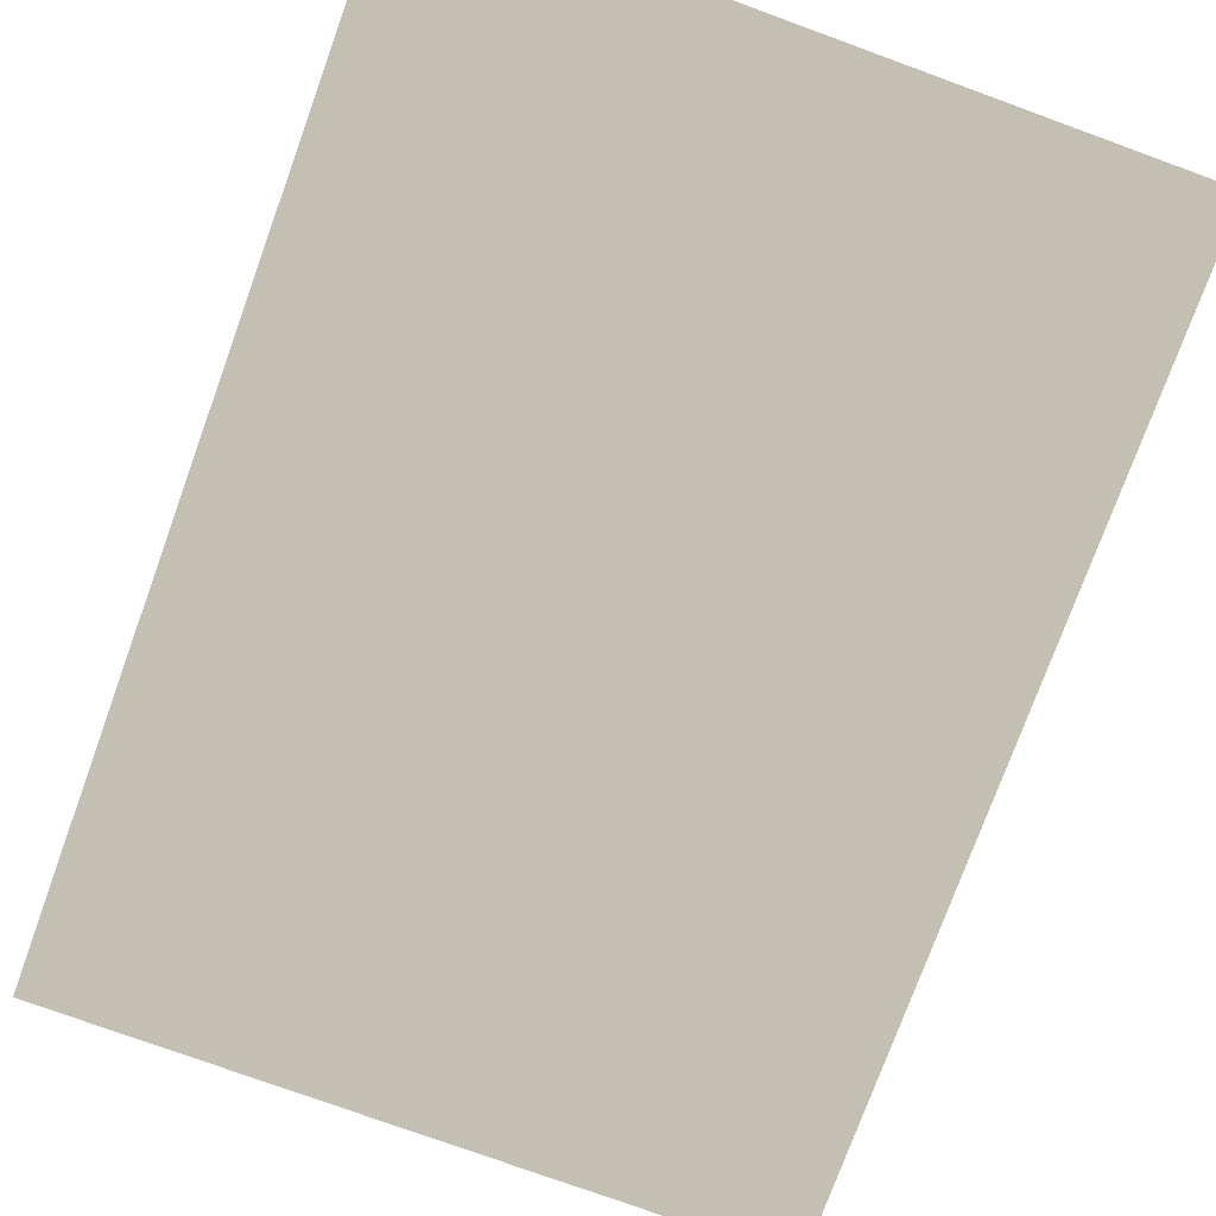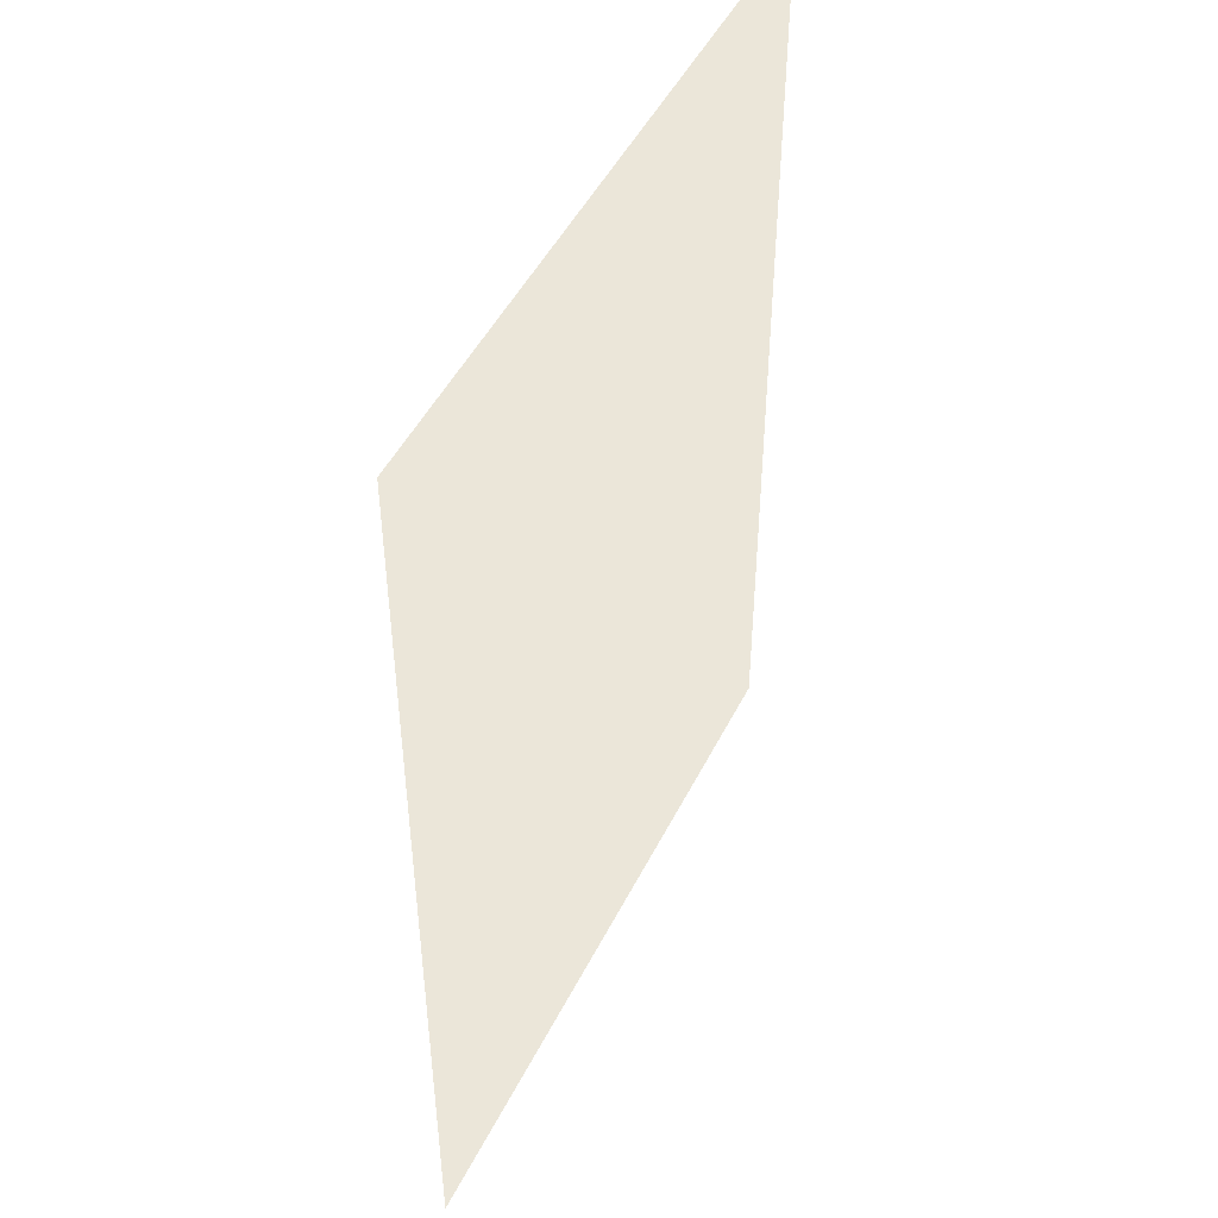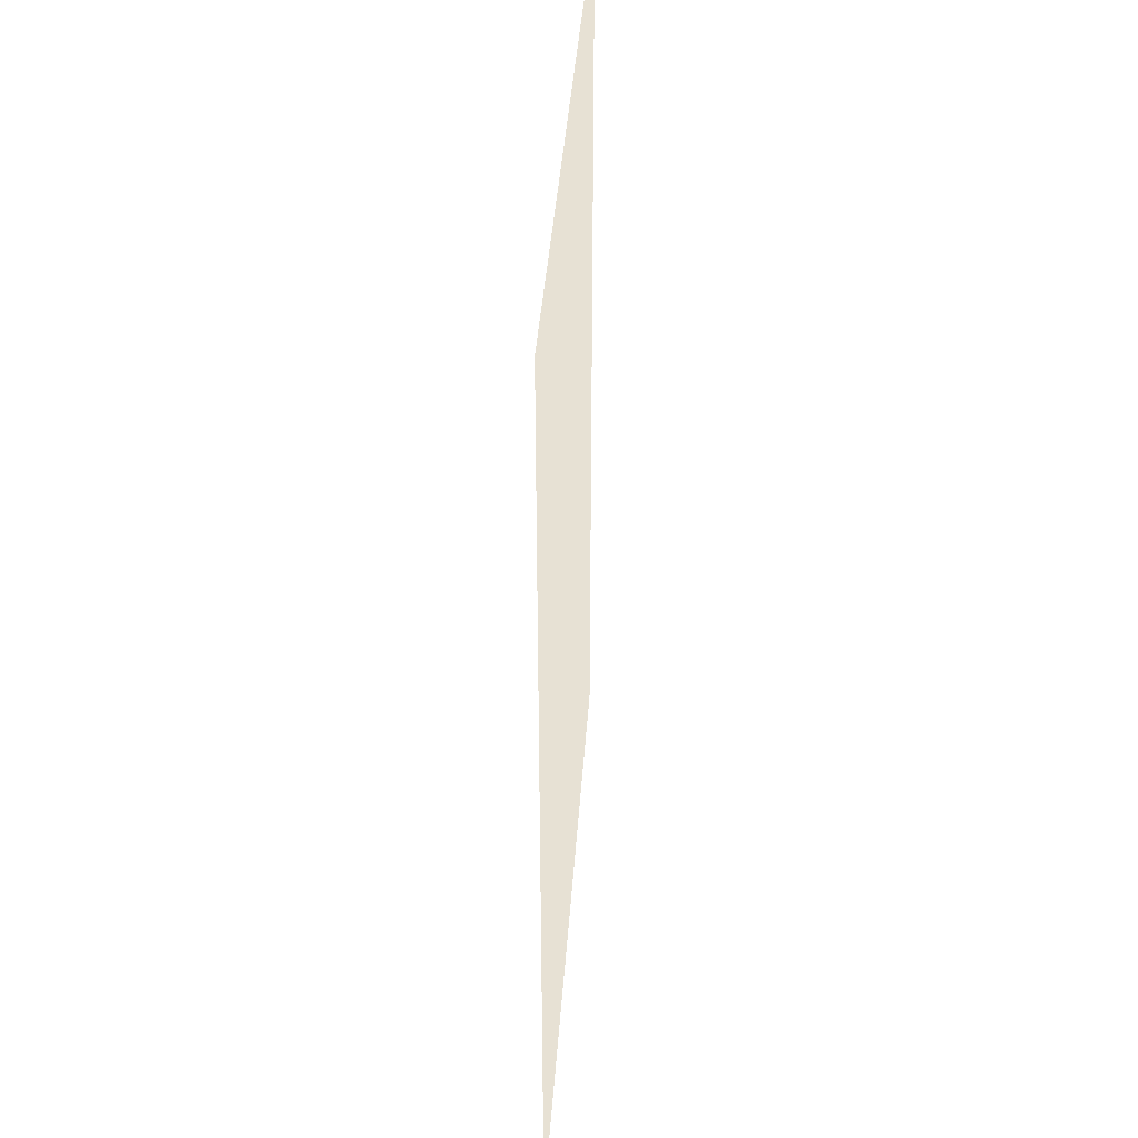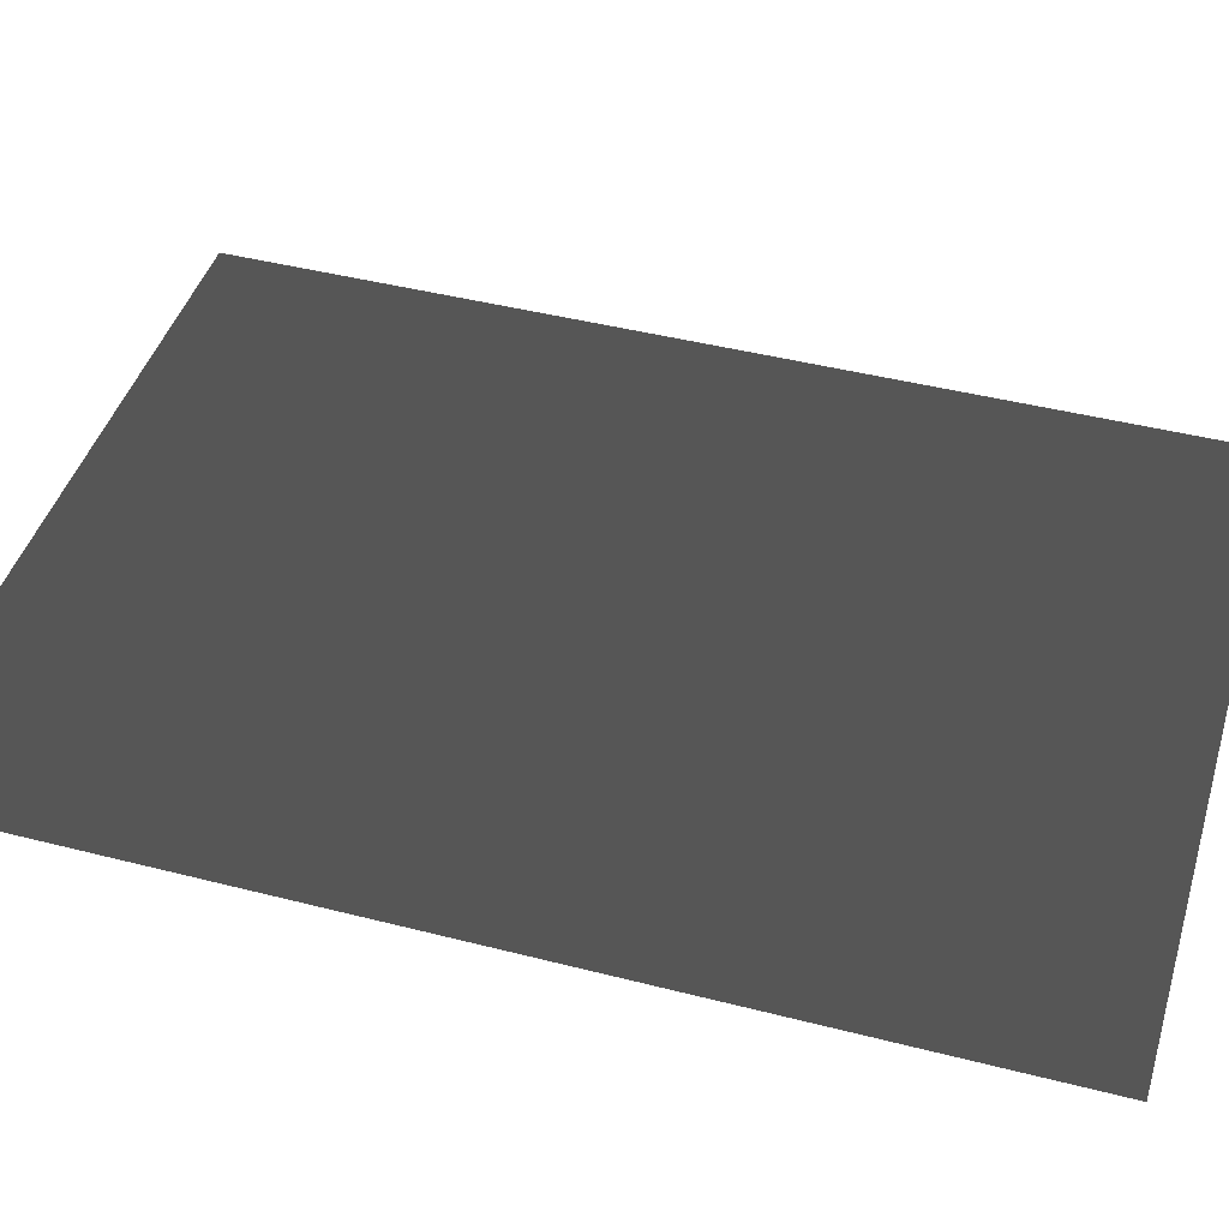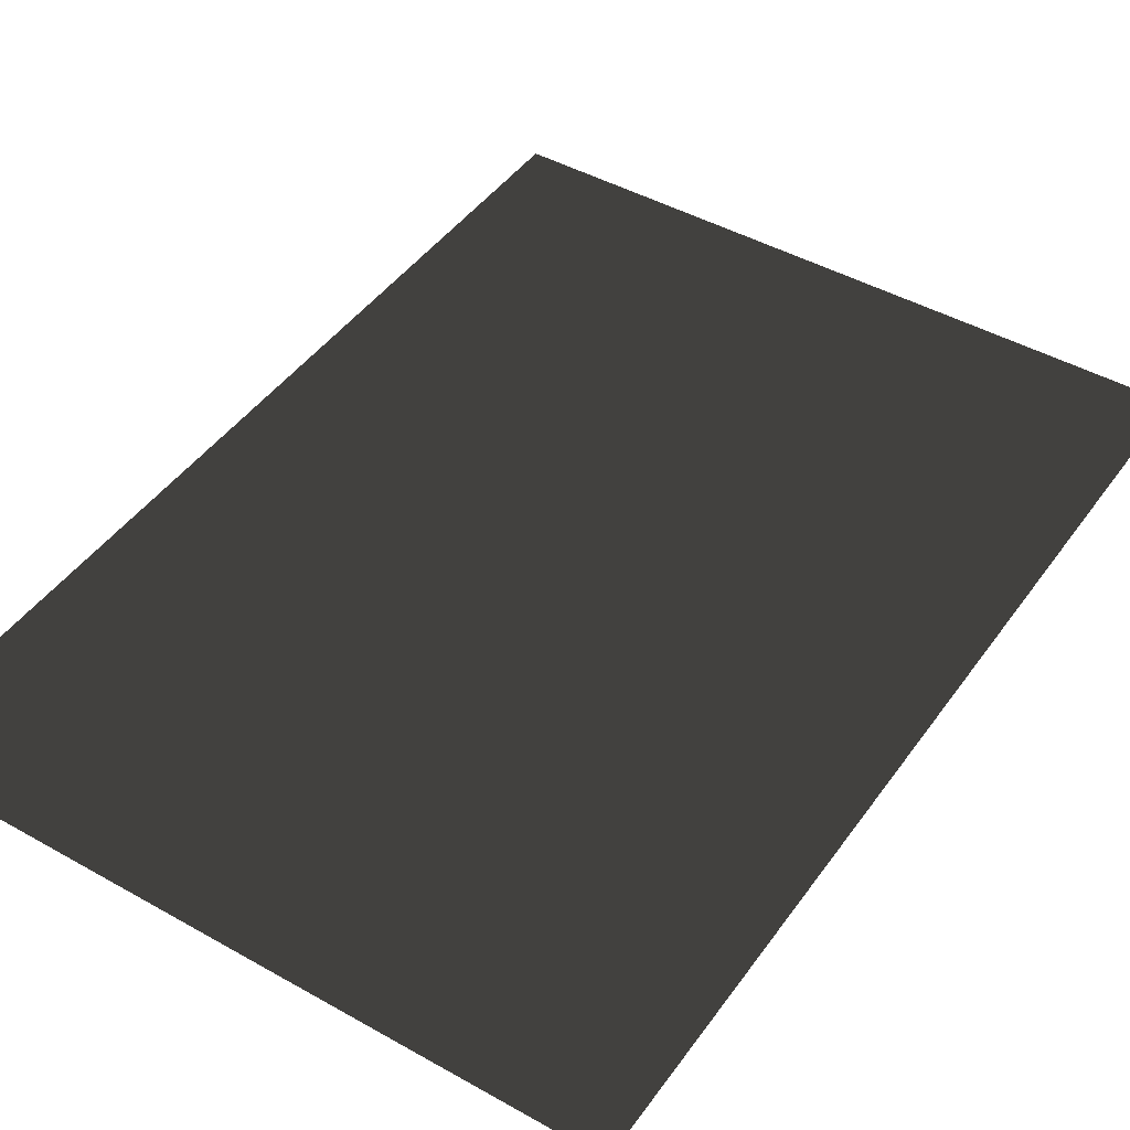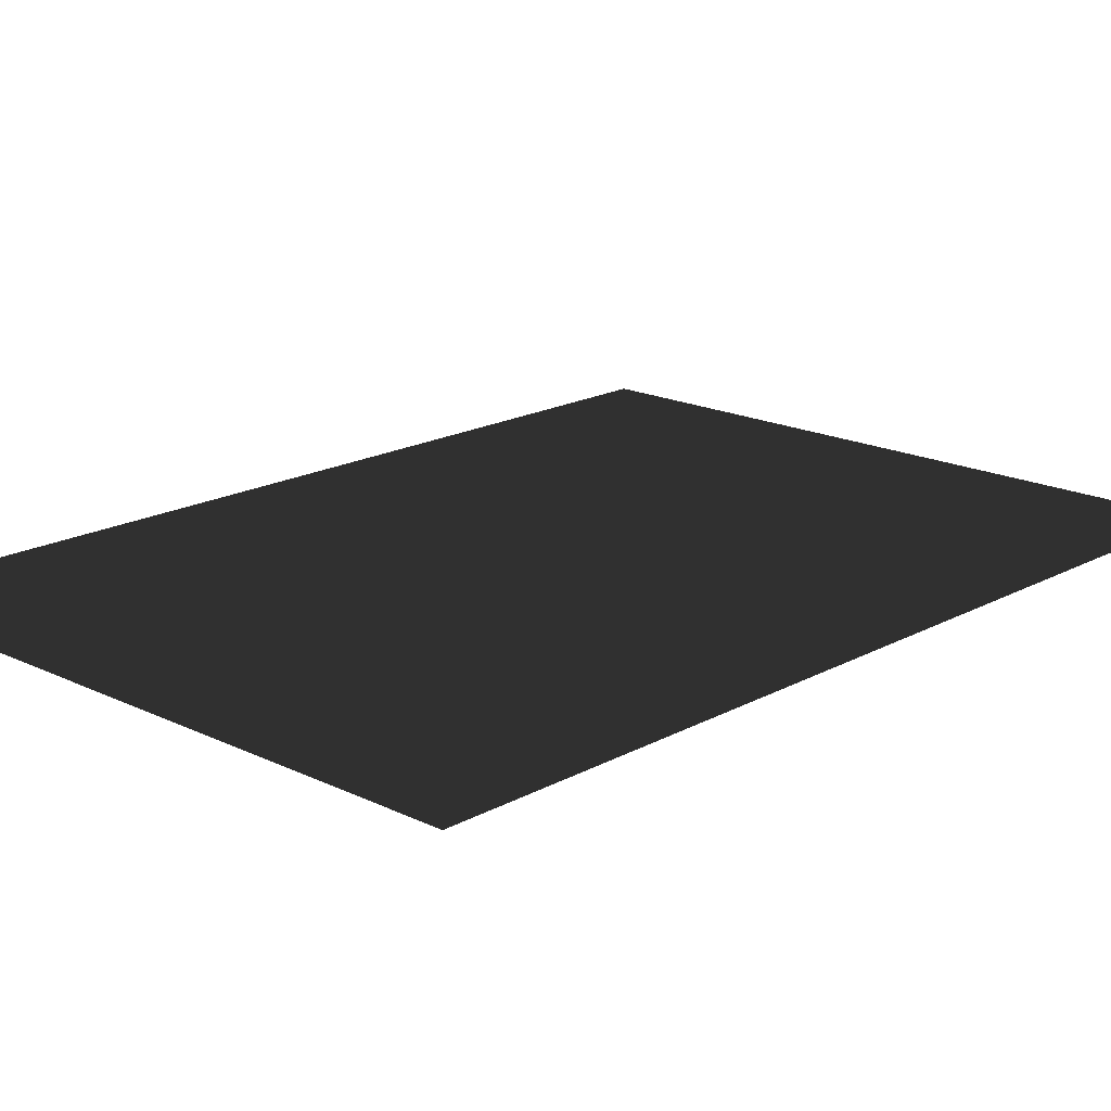
<metadata>
{"format":"obj","ext":"obj","renderer":"f3d","projection":"perspective","resolution":1024,"background":"white","views":[{"elev":-76.4,"azim":-20.0,"up":"+Y"},{"elev":48.1,"azim":-64.3,"up":"+Z"},{"elev":39.5,"azim":-86.1,"up":"+Z"},{"elev":44.1,"azim":106.7,"up":"+Y"},{"elev":45.0,"azim":33.2,"up":"+Y"},{"elev":18.0,"azim":43.3,"up":"+Y"}]}
</metadata>
<code>
g Plane14
v 202.8 0.08964 297.2
v 202.8 -0.07851 -259.5
v -202.8 0.08964 297.2
v -202.8 -0.07851 -259.5
f 3 1 2
f 2 4 3

</code>
